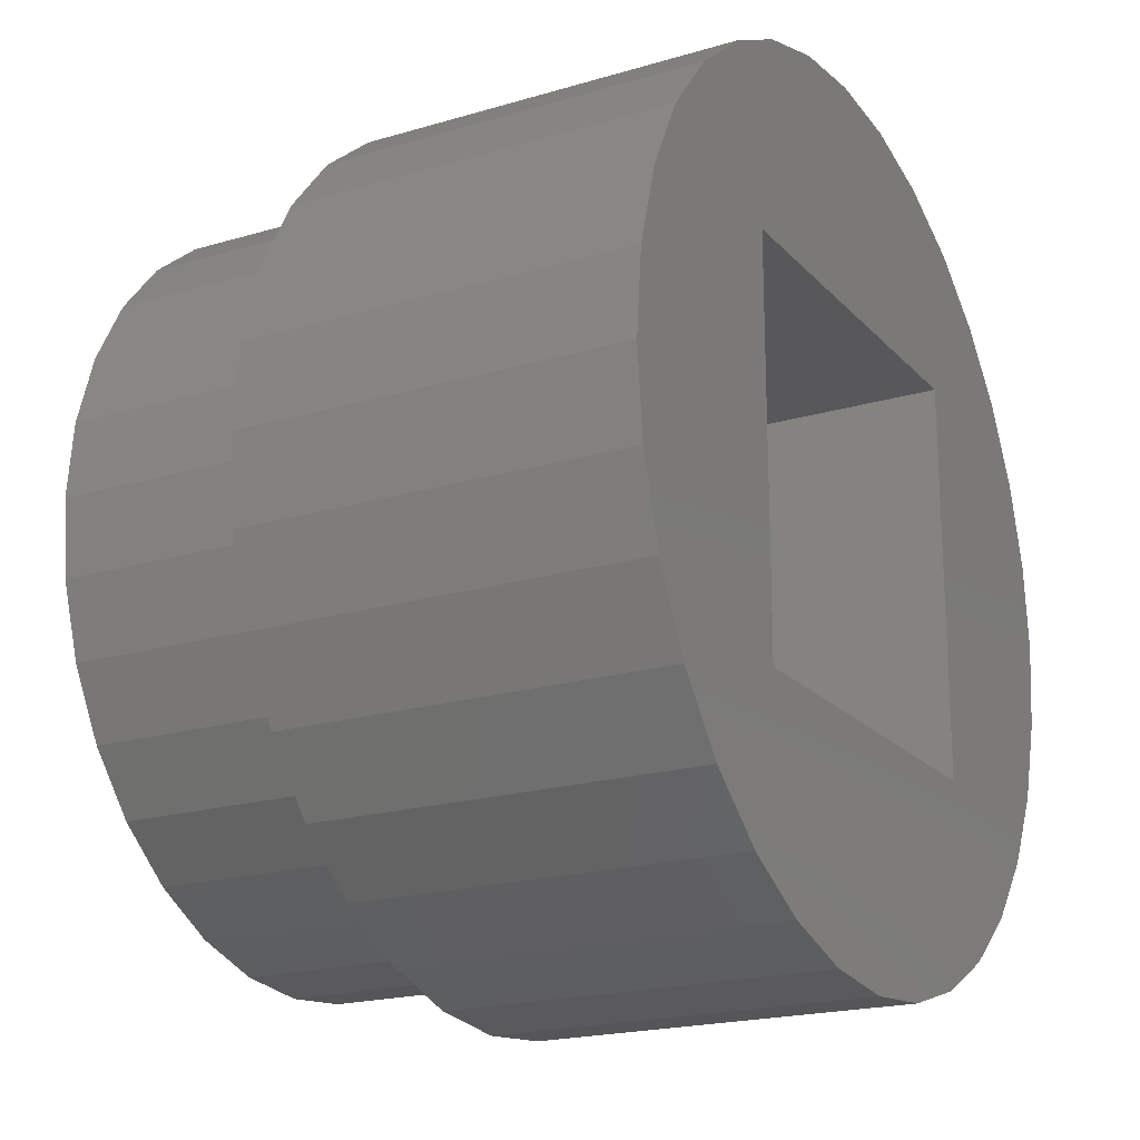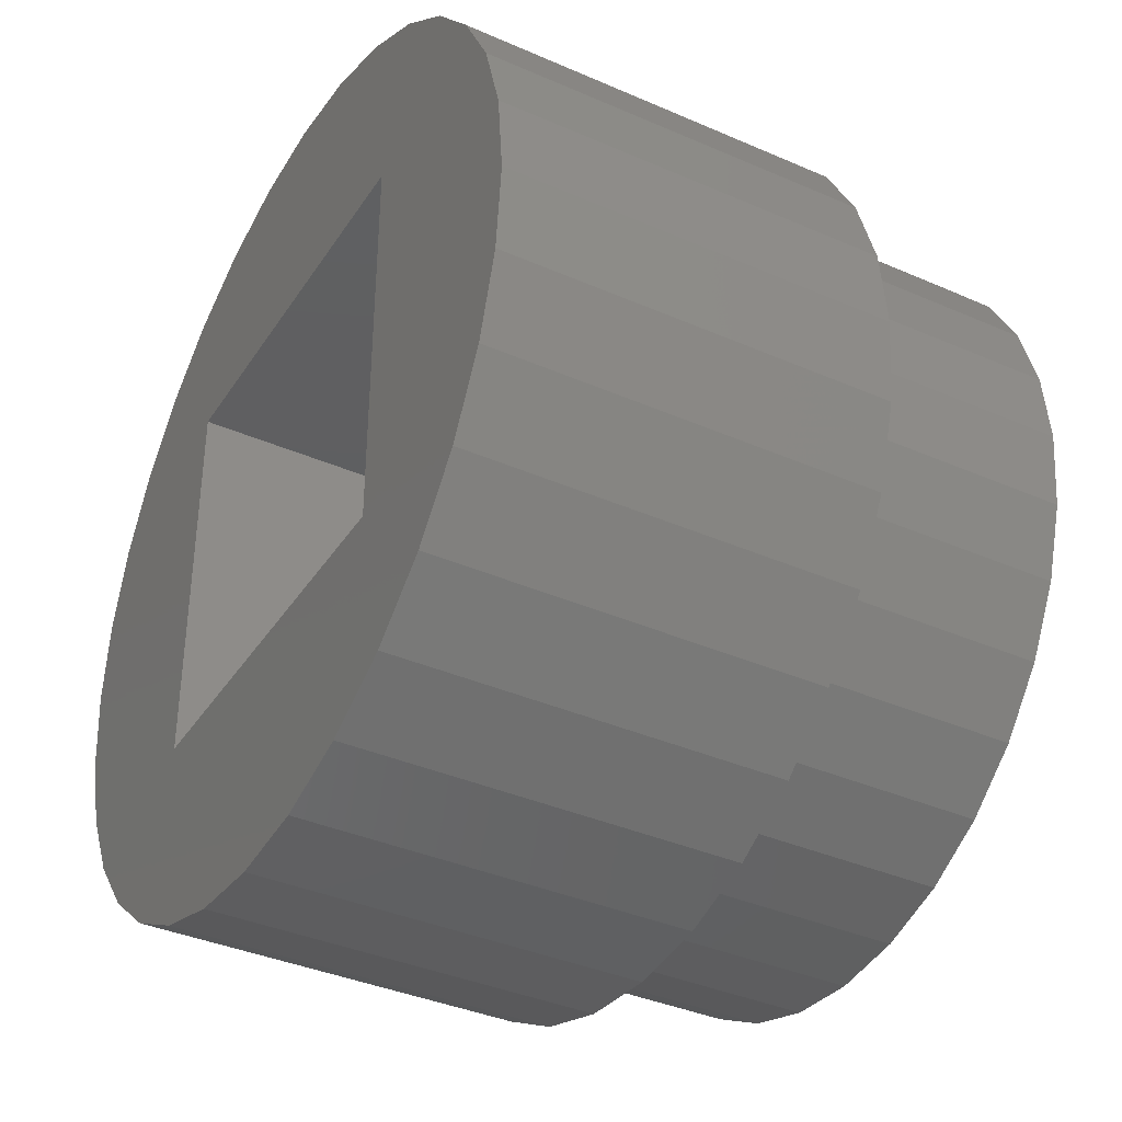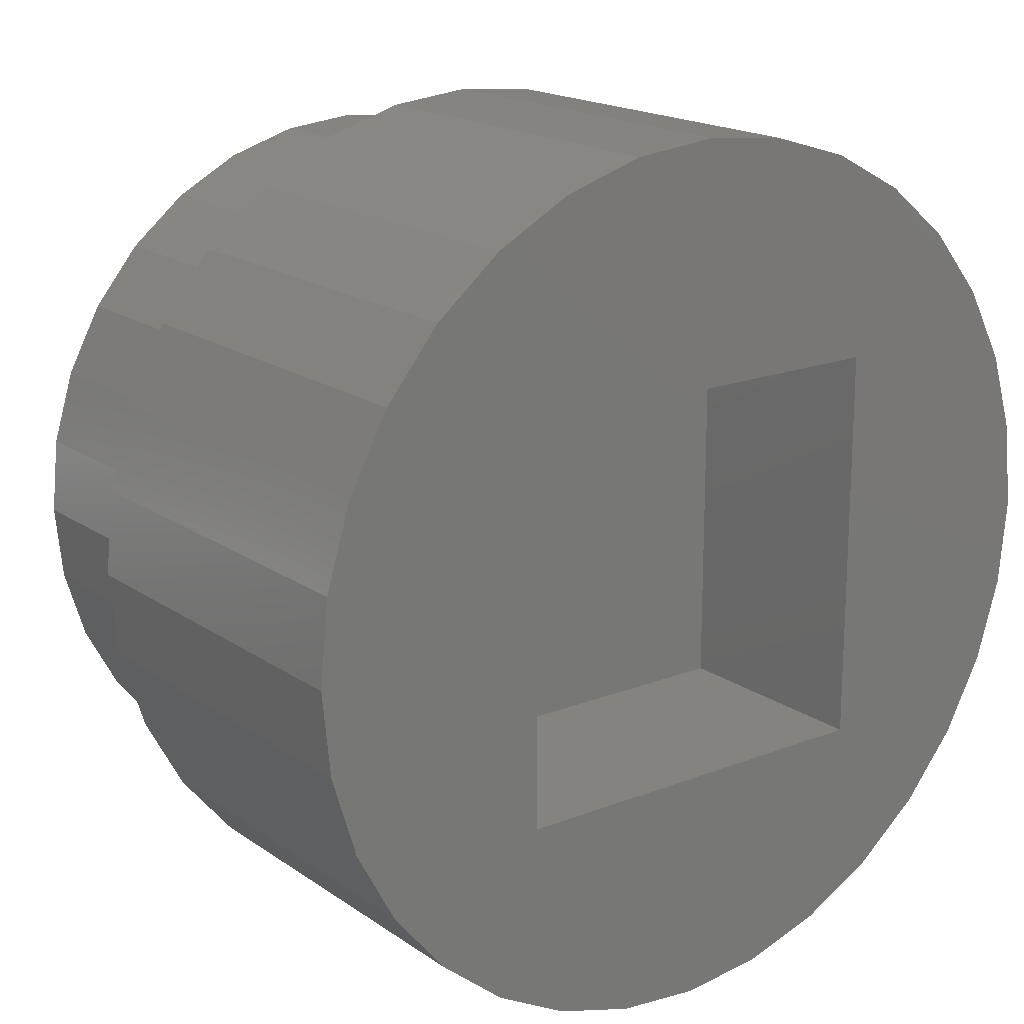
<metadata>
{"format":"stl","ext":"stl","renderer":"f3d","projection":"perspective","resolution":1024,"background":"white","views":[{"elev":-19.8,"azim":118.9,"up":"+Y"},{"elev":-37.5,"azim":-119.3,"up":"+Y"},{"elev":18.0,"azim":142.7,"up":"+Y"}]}
</metadata>
<code>
# stl→obj: 360 verts, 716 faces
v 8 0 7
v 7.846 1.561 0
v 7.846 1.561 7
v 8 0 0
v -8 0 0
v -7.846 1.561 7
v -7.846 1.561 0
v -8 0 7
v 1.561 7.846 0
v 0 8 7
v 1.561 7.846 7
v 0 8 0
v -1.561 -7.846 0
v 0 -8 7
v -1.561 -7.846 7
v 0 -8 0
v 6.652 4.445 7
v 5.657 5.657 0
v 5.657 5.657 7
v 6.652 4.445 0
v 7.391 3.061 0
v 7.391 3.061 7
v -4.445 6.652 0
v -5.657 5.657 7
v -4.445 6.652 7
v -5.657 5.657 0
v -1.561 7.846 0
v -3.061 7.391 7
v -1.561 7.846 7
v -3.061 7.391 0
v 4.445 -6.652 0
v 5.657 -5.657 7
v 4.445 -6.652 7
v 5.657 -5.657 0
v 3.65 -3.65 0
v 7.846 -1.561 0
v 7.391 -3.061 0
v 3.65 3.65 0
v 6.652 -4.445 0
v 3.061 -7.391 0
v 1.561 -7.846 0
v -3.65 -3.65 0
v -3.061 -7.391 0
v -5.657 -5.657 0
v -4.445 -6.652 0
v 4.445 6.652 0
v 3.061 7.391 0
v -3.65 3.65 0
v -6.652 -4.445 0
v -7.391 -3.061 0
v -7.846 -1.561 0
v -6.652 4.445 0
v -7.391 3.061 0
v 3.061 7.391 7
v 4.445 6.652 7
v -6.652 4.445 7
v -7.391 3.061 7
v 7 0 7
v 6.865 1.366 7
v 7.846 -1.561 7
v 6.865 -1.366 7
v 6.467 2.679 7
v 5.82 3.889 7
v 4.95 4.95 7
v 3.889 5.82 7
v 2.679 6.467 7
v 1.366 6.865 7
v 0 7 7
v -1.366 6.865 7
v -2.679 6.467 7
v -3.889 5.82 7
v -4.95 4.95 7
v -5.82 3.889 7
v -6.467 2.679 7
v -6.865 1.366 7
v 7.391 -3.061 7
v 6.467 -2.679 7
v 6.652 -4.445 7
v 5.82 -3.889 7
v 4.95 -4.95 7
v 3.889 -5.82 7
v 3.061 -7.391 7
v 2.679 -6.467 7
v 1.561 -7.846 7
v 1.366 -6.865 7
v 0 -7 7
v -1.366 -6.865 7
v -2.679 -6.467 7
v -3.061 -7.391 7
v -3.889 -5.82 7
v -4.445 -6.652 7
v -4.95 -4.95 7
v -5.657 -5.657 7
v -5.82 -3.889 7
v -6.652 -4.445 7
v -6.467 -2.679 7
v -7.391 -3.061 7
v -6.865 -1.366 7
v -7.846 -1.561 7
v -7 0 7
v 7 0 11
v 6.865 1.366 11
v -6.865 1.366 11
v -7 0 11
v 0 7 11
v 1.366 6.865 11
v 0 -7 11
v -1.366 -6.865 11
v 5.82 3.889 11
v 4.95 4.95 11
v -4.95 4.95 11
v -3.889 5.82 11
v -2.679 6.467 11
v -1.366 6.865 11
v 4.95 -4.95 11
v 3.889 -5.82 11
v 6.467 2.679 11
v 2.679 6.467 11
v 3.889 5.82 11
v -5.82 3.889 11
v -6.467 2.679 11
v 6.036 1.169 11
v 5.692 2.324 11
v 6.036 -1.169 11
v 6.151 0 11
v 6.865 -1.366 11
v 6.033 1.2 11
v 5.668 2.381 11
v 5.683 2.354 11
v 5.114 3.417 11
v 5.095 3.441 11
v 4.349 4.349 11
v 3.441 5.095 11
v 3.417 5.114 11
v 2.381 5.668 11
v 2.354 5.683 11
v 2.324 5.692 11
v 1.2 6.033 11
v 1.169 6.036 11
v 0 6.151 11
v -1.169 6.036 11
v -1.2 6.033 11
v -2.324 5.692 11
v -2.354 5.683 11
v -2.381 5.668 11
v -3.417 5.114 11
v -3.441 5.095 11
v -4.349 4.349 11
v -5.095 3.441 11
v -5.114 3.417 11
v -5.668 2.381 11
v -5.683 2.354 11
v -5.692 2.324 11
v -6.033 1.2 11
v -6.036 1.169 11
v 6.033 -1.2 11
v 5.692 -2.324 11
v 6.467 -2.679 11
v 5.683 -2.354 11
v 5.668 -2.381 11
v 5.82 -3.889 11
v 5.114 -3.417 11
v 5.095 -3.441 11
v 4.349 -4.349 11
v 3.441 -5.095 11
v 3.417 -5.114 11
v 2.381 -5.668 11
v 2.679 -6.467 11
v 2.354 -5.683 11
v 2.324 -5.692 11
v 1.366 -6.865 11
v 1.2 -6.033 11
v 1.169 -6.036 11
v 0 -6.151 11
v -1.169 -6.036 11
v -1.2 -6.033 11
v -2.324 -5.692 11
v -2.679 -6.467 11
v -2.354 -5.683 11
v -2.381 -5.668 11
v -3.889 -5.82 11
v -3.417 -5.114 11
v -3.441 -5.095 11
v -4.95 -4.95 11
v -4.349 -4.349 11
v -5.095 -3.441 11
v -5.82 -3.889 11
v -5.114 -3.417 11
v -5.668 -2.381 11
v -6.467 -2.679 11
v -5.683 -2.354 11
v -5.692 -2.324 11
v -6.865 -1.366 11
v -6.033 -1.2 11
v -6.036 -1.169 11
v -6.151 0 11
v -1.129 -1.69 9.99
v -1.437 -1.437 9.99
v -1.833 -2.744 10.15
v 3.3 0 10.15
v 3.236 0.6438 10.15
v 1.993 0.3964 9.99
v 1.437 -1.437 9.99
v 1.69 -1.129 9.99
v 0.4852 -0.4852 9.91
v -2.744 1.833 10.15
v -3.14 3.14 10.38
v -3.692 2.467 10.38
v -4.103 1.699 10.38
v -4.999 2.071 10.67
v -5.307 1.056 10.67
v -1.69 -1.129 9.99
v -0.6339 -0.2626 9.91
v -1.877 -0.7776 9.99
v 4.999 2.071 10.67
v 4.499 3.006 10.67
v 4.103 1.699 10.38
v 4.999 -2.071 10.67
v 4.499 -3.006 10.67
v -3.826 -3.826 10.67
v 0.6861 0 9.91
v 0.6729 0.1339 9.91
v 0 -5.411 10.67
v 0 -4.441 10.38
v -1.056 -5.307 10.67
v 3.14 3.14 10.38
v 3.826 3.826 10.67
v 3.006 4.499 10.67
v -0.4852 0.4852 9.91
v -1.437 1.437 9.99
v -1.69 1.129 9.99
v -0.1339 0.6729 9.91
v 0 0.6861 9.91
v -0.3964 1.993 9.99
v 0 5.411 10.67
v -4.499 -3.006 10.67
v -0.7776 -1.877 9.99
v 3.692 2.467 10.38
v 3.049 1.263 10.15
v 1.833 -2.744 10.15
v 2.333 -2.333 10.15
v -3.049 1.263 10.15
v -2.333 2.333 10.15
v -1.833 2.744 10.15
v 1.877 -0.7776 9.99
v 1.993 -0.3964 9.99
v 0.6339 -0.2626 9.91
v 2.333 2.333 10.15
v 1.833 2.744 10.15
v 1.056 5.307 10.67
v -4.499 3.006 10.67
v -3.3 0 10.15
v -4.355 0.8663 10.38
v -4.441 0 10.38
v 0 4.441 10.38
v -1.056 5.307 10.67
v -3.692 -2.467 10.38
v -4.103 -1.699 10.38
v -2.333 -2.333 10.15
v -2.744 -1.833 10.15
v -3.14 -3.14 10.38
v 1.056 -5.307 10.67
v 3.826 -3.826 10.67
v 3.14 -3.14 10.38
v 3.006 -4.499 10.67
v -5.411 0 10.67
v -1.877 0.7776 9.99
v 0.3964 1.993 9.99
v 0 2.032 9.99
v -0.7776 1.877 9.99
v -1.263 3.049 10.15
v 1.263 3.049 10.15
v 1.699 4.103 10.38
v 0.8663 4.355 10.38
v 3.692 -2.467 10.38
v 3.236 -0.6438 10.15
v -2.467 3.692 10.38
v -3.006 4.499 10.67
v -3.826 3.826 10.67
v -2.071 4.999 10.67
v -3.049 -1.263 10.15
v -4.999 -2.071 10.67
v -3.006 -4.499 10.67
v -2.071 -4.999 10.67
v 0.8663 -4.355 10.38
v 1.263 -3.049 10.15
v 0.6438 -3.236 10.15
v -1.699 -4.103 10.38
v 0.7776 -1.877 9.99
v -1.993 -0.3964 9.99
v -2.032 0 9.99
v 2.071 -4.999 10.67
v 1.699 -4.103 10.38
v -0.6438 3.236 10.15
v -0.8663 4.355 10.38
v 0.7776 1.877 9.99
v 0.2626 0.6339 9.91
v 0 3.3 10.15
v 2.744 1.833 10.15
v 0.6438 3.236 10.15
v 2.467 3.692 10.38
v 5.307 1.056 10.67
v 1.129 -1.69 9.99
v 0.5705 -0.3812 9.91
v 0.3964 -1.993 9.99
v 0.2626 -0.6339 9.91
v 0.1339 -0.6729 9.91
v -1.699 4.103 10.38
v -4.355 -0.8663 10.38
v -5.307 -1.056 10.67
v -2.467 -3.692 10.38
v 0 -2.032 9.99
v 0 -0.6861 9.91
v -0.3964 -1.993 9.99
v -0.8663 -4.355 10.38
v -1.263 -3.049 10.15
v -0.4852 -0.4852 9.91
v 2.467 -3.692 10.38
v 1.877 0.7776 9.99
v 2.744 -1.833 10.15
v 1.437 1.437 9.99
v 1.129 1.69 9.99
v 1.69 1.129 9.99
v 5.307 -1.056 10.67
v 4.441 0 10.38
v 4.355 -0.8663 10.38
v 4.103 -1.699 10.38
v 5.411 0 10.67
v 3.049 -1.263 10.15
v 0 -3.3 10.15
v -0.6729 -0.1339 9.91
v -0.6438 -3.236 10.15
v -0.6861 0 9.91
v -0.6729 0.1339 9.91
v -1.993 0.3964 9.99
v -0.2626 -0.6339 9.91
v -0.6339 0.2626 9.91
v 2.071 4.999 10.67
v 0.4852 0.4852 9.91
v 4.355 0.8663 10.38
v -3.236 -0.6438 10.15
v -3.236 0.6438 10.15
v -1.129 1.69 9.99
v -0.2626 0.6339 9.91
v 0.1339 0.6729 9.91
v 0.6339 0.2626 9.91
v 0.3812 -0.5705 9.91
v -0.3812 -0.5705 9.91
v 0.3812 0.5705 9.91
v 0.5705 0.3812 9.91
v 0.6729 -0.1339 9.91
v -0.1339 -0.6729 9.91
v -0.5705 -0.3812 9.91
v -0.3812 0.5705 9.91
v -0.5705 0.3812 9.91
v 2.032 0 9.99
v -3.65 -3.65 4
v -3.65 3.65 4
v 3.65 3.65 4
v 3.65 -3.65 4
f 1 2 3
f 2 1 4
f 5 6 7
f 6 5 8
f 9 10 11
f 10 9 12
f 13 14 15
f 14 13 16
f 17 18 19
f 18 17 20
f 3 21 22
f 21 3 2
f 23 24 25
f 24 23 26
f 27 28 29
f 28 27 30
f 31 32 33
f 32 31 34
f 35 4 36
f 35 36 37
f 38 4 35
f 35 37 39
f 4 38 2
f 35 39 34
f 2 38 21
f 35 34 31
f 21 38 20
f 20 38 18
f 40 35 31
f 41 35 40
f 16 35 41
f 42 16 13
f 42 13 43
f 16 42 35
f 44 42 45
f 45 42 43
f 18 38 46
f 38 47 46
f 38 9 47
f 38 12 9
f 48 12 38
f 12 48 27
f 27 48 30
f 48 23 30
f 49 42 44
f 50 42 49
f 48 26 23
f 51 42 50
f 48 52 26
f 5 42 51
f 48 53 52
f 42 5 48
f 48 7 53
f 48 5 7
f 22 20 17
f 20 22 21
f 46 54 55
f 54 46 47
f 47 11 54
f 11 47 9
f 18 55 19
f 55 18 46
f 53 56 52
f 56 53 57
f 52 24 26
f 24 52 56
f 7 57 53
f 57 7 6
f 58 1 3
f 59 3 22
f 1 58 60
f 61 60 58
f 3 59 58
f 62 22 17
f 22 62 59
f 17 63 62
f 19 63 17
f 19 64 63
f 55 64 19
f 55 65 64
f 54 65 55
f 54 66 65
f 11 66 54
f 11 67 66
f 10 67 11
f 10 68 67
f 10 69 68
f 29 69 10
f 29 70 69
f 28 70 29
f 28 71 70
f 25 71 28
f 25 72 71
f 24 72 25
f 24 73 72
f 56 73 24
f 73 56 74
f 57 74 56
f 74 57 75
f 6 75 57
f 60 61 76
f 77 76 61
f 76 77 78
f 79 78 77
f 79 32 78
f 80 32 79
f 80 33 32
f 81 33 80
f 81 82 33
f 83 82 81
f 83 84 82
f 85 84 83
f 86 84 85
f 86 14 84
f 87 14 86
f 87 15 14
f 88 15 87
f 88 89 15
f 90 89 88
f 90 91 89
f 92 91 90
f 92 93 91
f 94 93 92
f 95 94 96
f 94 95 93
f 97 96 98
f 99 98 100
f 75 6 100
f 96 97 95
f 8 100 6
f 98 99 97
f 100 8 99
f 30 25 28
f 25 30 23
f 12 29 10
f 29 12 27
f 16 84 14
f 84 16 41
f 40 33 82
f 33 40 31
f 44 91 93
f 91 44 45
f 43 15 89
f 15 43 13
f 49 97 50
f 97 49 95
f 44 95 49
f 95 44 93
f 51 8 5
f 8 51 99
f 41 82 84
f 82 41 40
f 78 37 76
f 37 78 39
f 32 39 78
f 39 32 34
f 76 36 60
f 36 76 37
f 45 89 91
f 89 45 43
f 50 99 51
f 99 50 97
f 60 4 1
f 4 60 36
f 101 59 102
f 59 101 58
f 100 103 75
f 103 100 104
f 67 105 106
f 105 67 68
f 87 107 108
f 107 87 86
f 109 64 110
f 64 109 63
f 71 111 112
f 111 71 72
f 69 113 114
f 113 69 70
f 81 115 116
f 115 81 80
f 117 63 109
f 63 117 62
f 102 62 117
f 62 102 59
f 65 118 119
f 118 65 66
f 66 106 118
f 106 66 67
f 64 119 110
f 119 64 65
f 74 120 73
f 120 74 121
f 73 111 72
f 111 73 120
f 75 121 74
f 121 75 103
f 122 101 102
f 123 102 117
f 124 101 125
f 101 124 126
f 101 122 125
f 102 127 122
f 128 117 109
f 102 123 127
f 117 129 123
f 117 128 129
f 109 130 128
f 109 131 130
f 110 131 109
f 110 132 131
f 133 110 119
f 110 133 132
f 119 134 133
f 135 119 118
f 119 135 134
f 118 136 135
f 118 137 136
f 106 137 118
f 106 138 137
f 106 139 138
f 105 139 106
f 105 140 139
f 105 141 140
f 114 141 105
f 141 114 142
f 114 143 142
f 113 143 114
f 143 113 144
f 144 113 145
f 112 145 113
f 145 112 146
f 146 112 147
f 111 147 112
f 147 111 148
f 111 149 148
f 120 149 111
f 149 120 150
f 150 120 151
f 121 151 120
f 151 121 152
f 152 121 153
f 103 153 121
f 153 103 154
f 154 103 155
f 156 126 124
f 157 126 156
f 126 157 158
f 159 158 157
f 160 158 159
f 158 160 161
f 162 161 160
f 163 161 162
f 163 115 161
f 164 115 163
f 165 115 164
f 115 165 116
f 166 116 165
f 167 116 166
f 116 167 168
f 169 168 167
f 170 168 169
f 170 171 168
f 172 171 170
f 173 171 172
f 107 173 174
f 173 107 171
f 175 107 174
f 108 175 176
f 175 108 107
f 177 108 176
f 178 177 179
f 178 179 180
f 177 178 108
f 181 180 182
f 181 182 183
f 180 181 178
f 184 183 185
f 183 184 181
f 186 184 185
f 187 186 188
f 187 188 189
f 190 189 191
f 190 191 192
f 186 187 184
f 193 192 194
f 193 194 195
f 104 195 196
f 104 155 103
f 189 190 187
f 155 104 196
f 192 193 190
f 195 104 193
f 70 112 113
f 112 70 71
f 68 114 105
f 114 68 69
f 126 58 101
f 58 126 61
f 86 171 107
f 171 86 85
f 83 116 168
f 116 83 81
f 92 181 184
f 181 92 90
f 88 108 178
f 108 88 87
f 94 190 96
f 190 94 187
f 92 187 94
f 187 92 184
f 98 104 100
f 104 98 193
f 85 168 171
f 168 85 83
f 115 79 161
f 79 115 80
f 90 178 181
f 178 90 88
f 96 193 98
f 193 96 190
f 158 61 126
f 61 158 77
f 161 77 158
f 77 161 79
f 197 198 199
f 200 201 202
f 203 204 205
f 206 207 208
f 209 210 211
f 212 213 214
f 215 216 217
f 218 160 159
f 160 218 219
f 185 220 186
f 183 220 185
f 221 202 222
f 223 224 225
f 226 227 228
f 229 230 231
f 232 233 234
f 235 140 141
f 236 186 220
f 186 236 188
f 237 197 199
f 217 238 239
f 240 241 203
f 242 208 209
f 243 244 207
f 173 223 174
f 245 246 247
f 248 226 249
f 139 250 138
f 250 139 235
f 151 210 251
f 210 151 152
f 252 253 254
f 255 235 256
f 250 235 255
f 257 258 236
f 259 260 261
f 262 224 223
f 262 173 172
f 173 262 223
f 172 170 262
f 263 264 265
f 254 211 266
f 267 206 242
f 268 269 233
f 270 234 271
f 228 134 135
f 272 273 274
f 219 275 264
f 276 200 246
f 216 227 226
f 128 130 216
f 277 278 207
f 230 243 206
f 147 278 146
f 278 147 279
f 145 280 144
f 280 145 278
f 220 261 236
f 143 280 256
f 280 143 144
f 279 147 148
f 219 163 162
f 163 219 263
f 260 281 257
f 282 189 236
f 189 282 191
f 283 261 220
f 284 177 225
f 177 284 179
f 285 286 287
f 198 212 260
f 284 288 283
f 286 240 289
f 290 291 252
f 263 219 264
f 292 265 293
f 294 295 271
f 296 268 297
f 294 298 295
f 298 255 295
f 137 138 250
f 299 226 248
f 272 300 268
f 226 301 249
f 128 215 129
f 215 128 216
f 127 123 302
f 240 203 303
f 204 247 304
f 305 306 307
f 164 163 263
f 162 160 219
f 308 280 278
f 149 251 279
f 251 149 150
f 271 295 308
f 295 255 256
f 207 279 251
f 207 278 279
f 279 148 149
f 251 150 151
f 278 145 146
f 258 309 310
f 260 214 281
f 192 282 310
f 282 192 191
f 261 257 236
f 141 256 235
f 256 141 142
f 139 140 235
f 166 265 167
f 211 153 154
f 155 211 154
f 211 155 266
f 309 252 254
f 195 310 266
f 310 195 194
f 192 310 194
f 311 199 261
f 284 180 179
f 180 284 283
f 174 223 175
f 176 225 177
f 312 313 314
f 315 316 288
f 198 317 212
f 259 198 260
f 224 315 225
f 265 318 293
f 225 175 223
f 175 225 176
f 164 263 165
f 265 165 263
f 165 265 166
f 231 230 206
f 270 271 244
f 274 250 255
f 273 250 274
f 239 238 299
f 228 133 134
f 133 228 227
f 249 272 296
f 272 274 300
f 239 299 319
f 301 228 273
f 301 273 272
f 241 320 203
f 238 226 299
f 321 249 322
f 323 299 321
f 324 325 326
f 219 218 327
f 328 302 325
f 302 122 127
f 122 302 328
f 320 329 245
f 204 304 205
f 314 237 316
f 305 312 330
f 264 275 320
f 303 203 205
f 308 256 280
f 295 256 308
f 274 255 298
f 300 274 298
f 242 206 208
f 208 207 251
f 209 208 251
f 209 251 210
f 213 331 290
f 242 209 253
f 282 258 310
f 236 258 282
f 257 281 258
f 261 260 257
f 256 142 143
f 266 155 196
f 153 210 152
f 210 153 211
f 309 254 310
f 310 254 266
f 195 266 196
f 283 183 182
f 183 283 220
f 180 283 182
f 225 315 288
f 225 288 284
f 330 312 314
f 320 204 203
f 199 198 259
f 199 259 261
f 332 314 316
f 315 332 316
f 212 214 260
f 333 334 335
f 258 281 309
f 290 333 291
f 237 336 197
f 318 240 286
f 292 293 262
f 267 231 206
f 337 267 335
f 244 277 207
f 244 271 277
f 137 338 136
f 338 137 250
f 338 135 136
f 135 338 228
f 296 272 268
f 233 269 234
f 268 300 298
f 323 321 339
f 249 301 272
f 226 228 301
f 248 249 321
f 322 249 296
f 273 338 250
f 228 338 273
f 299 248 321
f 131 216 130
f 216 131 227
f 340 217 239
f 325 340 200
f 200 340 201
f 124 125 328
f 324 326 327
f 324 328 325
f 219 327 275
f 125 122 328
f 305 313 312
f 288 316 311
f 305 307 313
f 289 303 306
f 240 303 289
f 275 329 320
f 293 318 286
f 131 132 227
f 227 132 133
f 271 308 277
f 277 308 278
f 234 298 294
f 234 294 271
f 335 267 242
f 334 337 335
f 254 253 211
f 253 209 211
f 188 236 189
f 288 311 283
f 283 311 261
f 316 199 311
f 316 237 199
f 197 317 198
f 281 341 309
f 341 252 309
f 262 285 224
f 285 330 224
f 292 167 265
f 167 292 169
f 292 170 169
f 170 292 262
f 335 342 252
f 343 270 244
f 344 234 270
f 230 244 243
f 206 243 207
f 297 268 345
f 321 322 339
f 201 239 202
f 202 319 346
f 322 296 297
f 319 299 323
f 319 323 346
f 217 216 238
f 238 216 226
f 202 239 319
f 201 340 239
f 340 302 217
f 325 302 340
f 222 202 346
f 218 324 327
f 218 157 324
f 157 218 159
f 326 276 329
f 285 287 330
f 224 330 315
f 303 205 347
f 303 347 306
f 286 289 305
f 305 289 306
f 318 264 240
f 265 264 318
f 329 246 245
f 329 276 246
f 342 242 253
f 252 342 253
f 348 317 197
f 281 290 341
f 341 290 252
f 330 332 315
f 330 314 332
f 293 286 285
f 262 293 285
f 335 242 342
f 333 335 291
f 291 335 252
f 337 231 267
f 229 343 230
f 230 343 244
f 344 232 234
f 269 298 234
f 268 298 269
f 345 268 233
f 349 322 297
f 339 322 349
f 350 323 339
f 346 323 350
f 215 123 129
f 123 215 302
f 302 215 217
f 246 351 247
f 246 221 351
f 326 200 276
f 326 325 200
f 324 124 328
f 124 324 156
f 157 156 324
f 264 320 241
f 264 241 240
f 352 336 314
f 314 336 237
f 317 353 212
f 353 213 212
f 214 290 281
f 214 213 290
f 287 305 330
f 287 286 305
f 331 333 290
f 222 351 221
f 346 351 222
f 346 247 351
f 350 247 346
f 350 304 247
f 339 304 350
f 339 205 304
f 349 205 339
f 349 347 205
f 297 347 349
f 297 306 347
f 345 306 297
f 345 307 306
f 233 307 345
f 233 313 307
f 232 313 233
f 232 352 313
f 344 352 232
f 344 336 352
f 354 336 344
f 354 348 336
f 229 348 354
f 229 317 348
f 355 317 229
f 355 353 317
f 337 353 355
f 337 213 353
f 334 213 337
f 334 331 213
f 331 334 333
f 337 355 231
f 355 229 231
f 344 270 343
f 229 354 343
f 356 202 221
f 356 200 202
f 327 326 329
f 275 327 329
f 336 348 197
f 313 352 314
f 354 344 343
f 200 356 246
f 246 356 221
f 320 245 204
f 204 245 247
f 357 48 358
f 48 357 42
f 357 359 360
f 359 357 358
f 35 359 38
f 359 35 360
f 35 357 360
f 357 35 42
f 48 359 358
f 359 48 38

</code>
